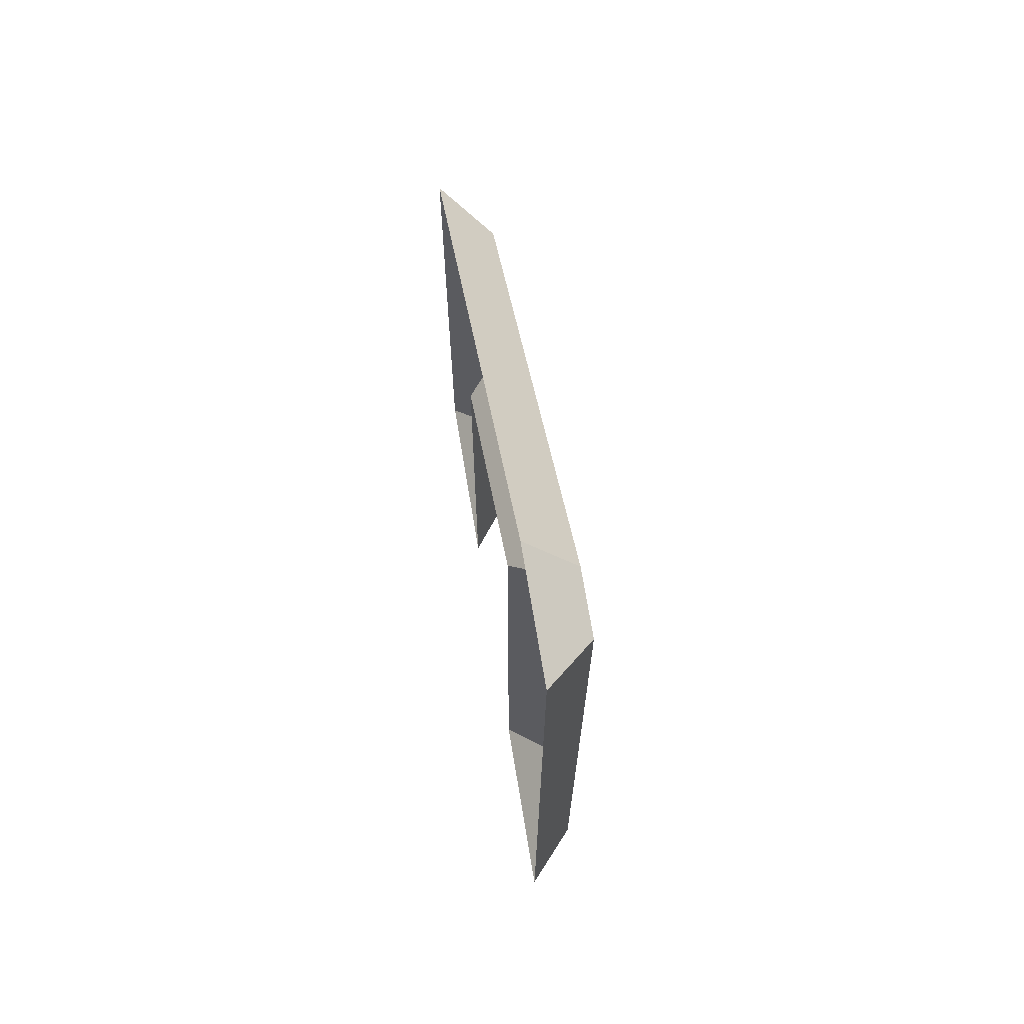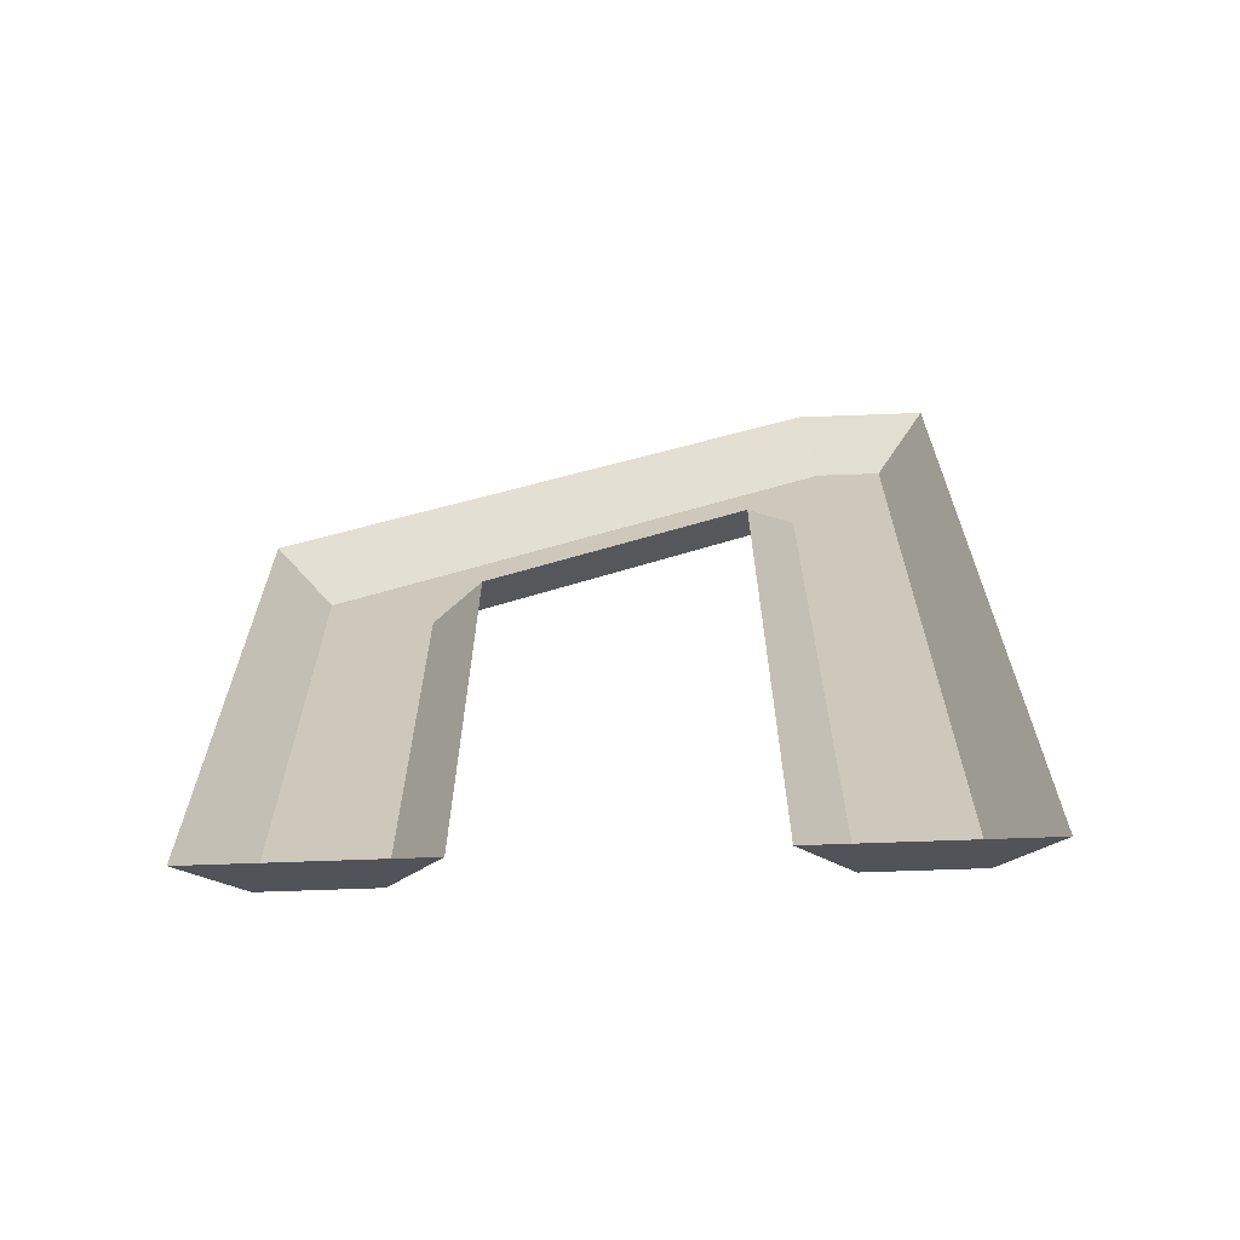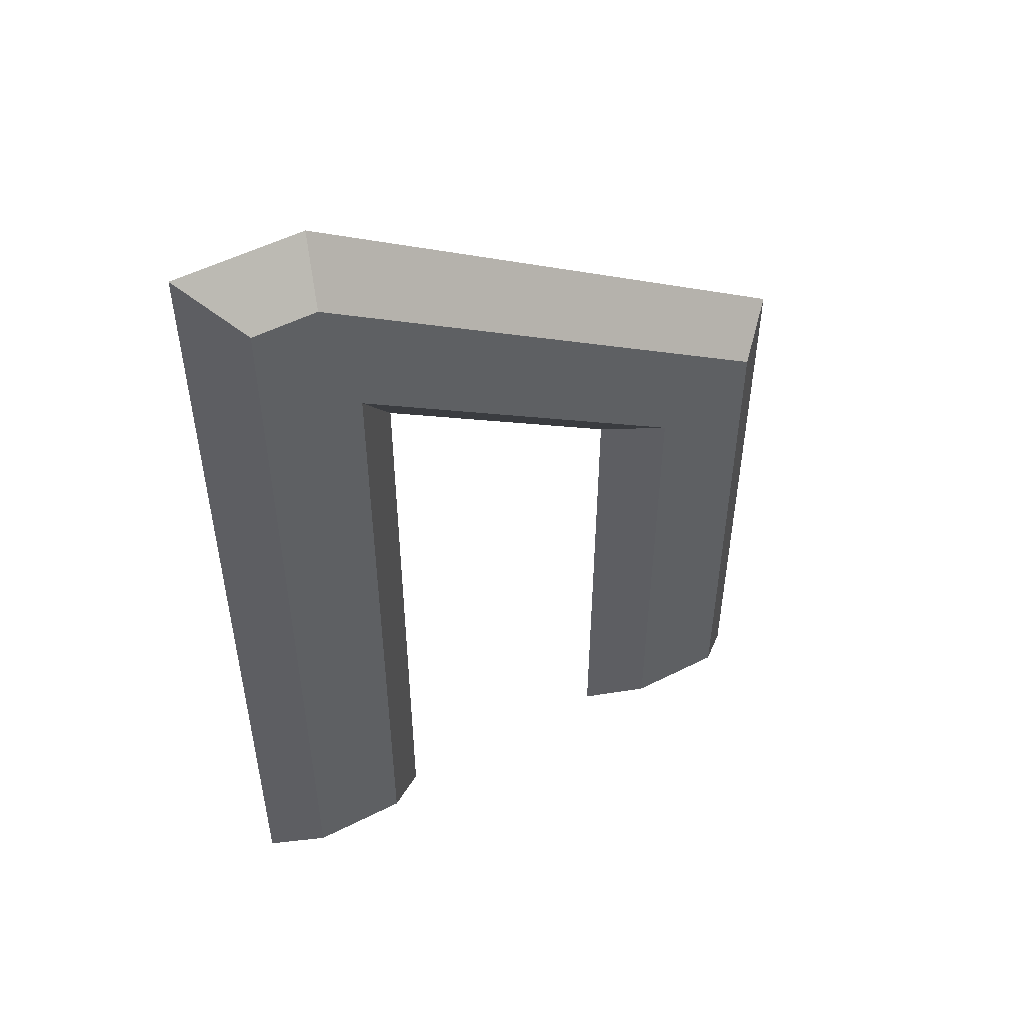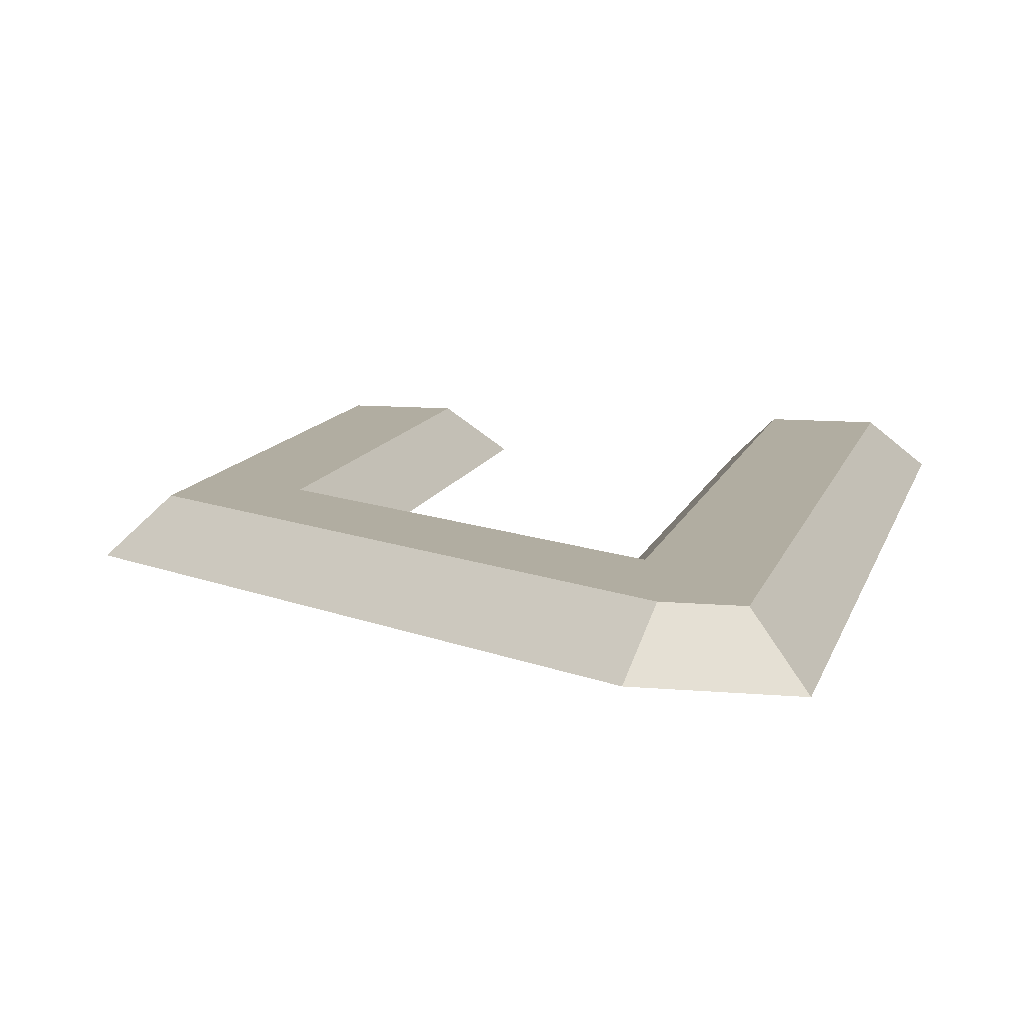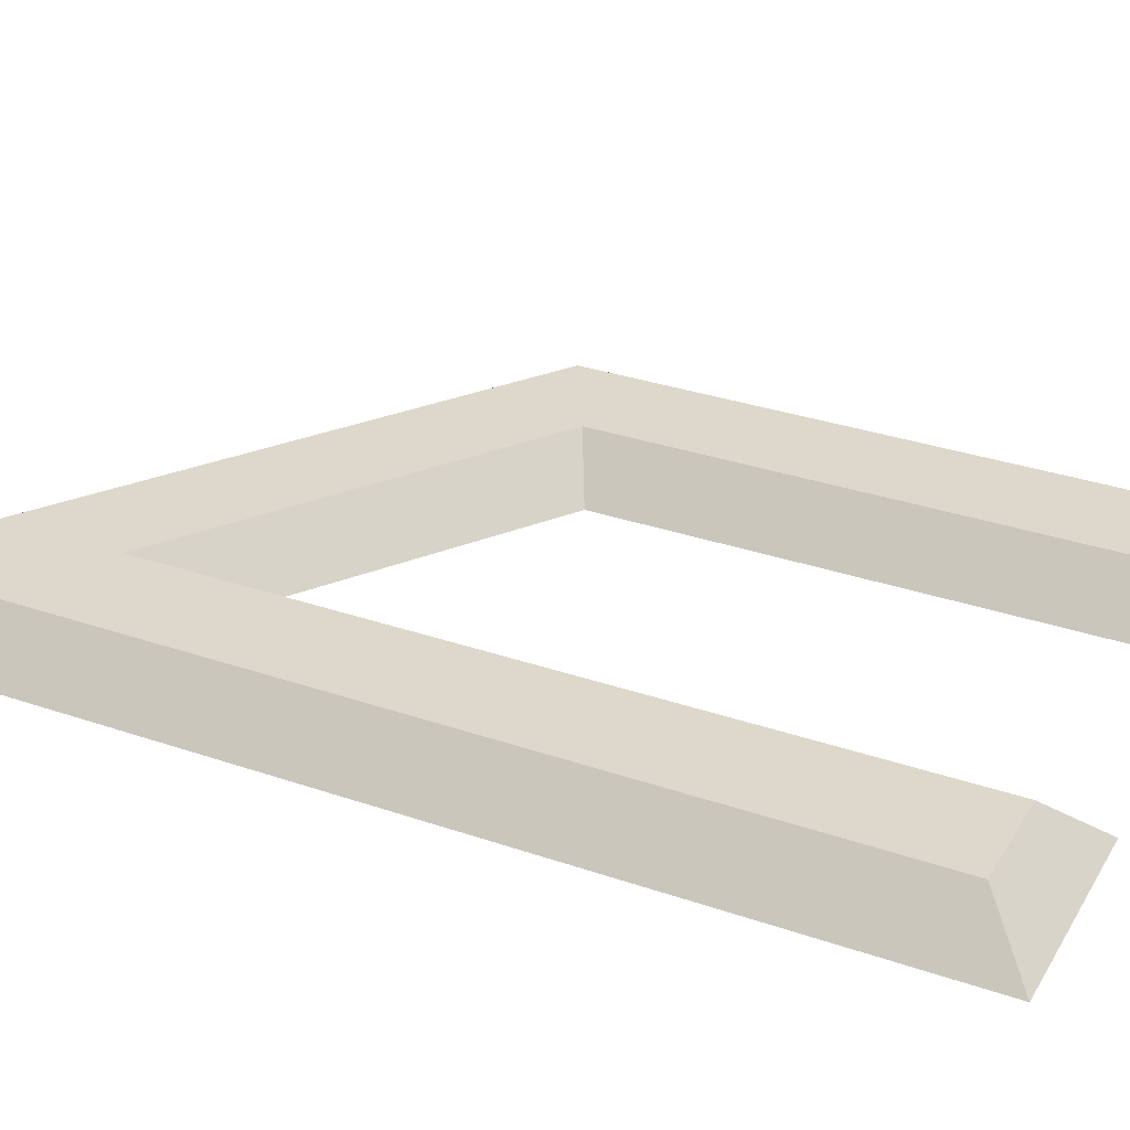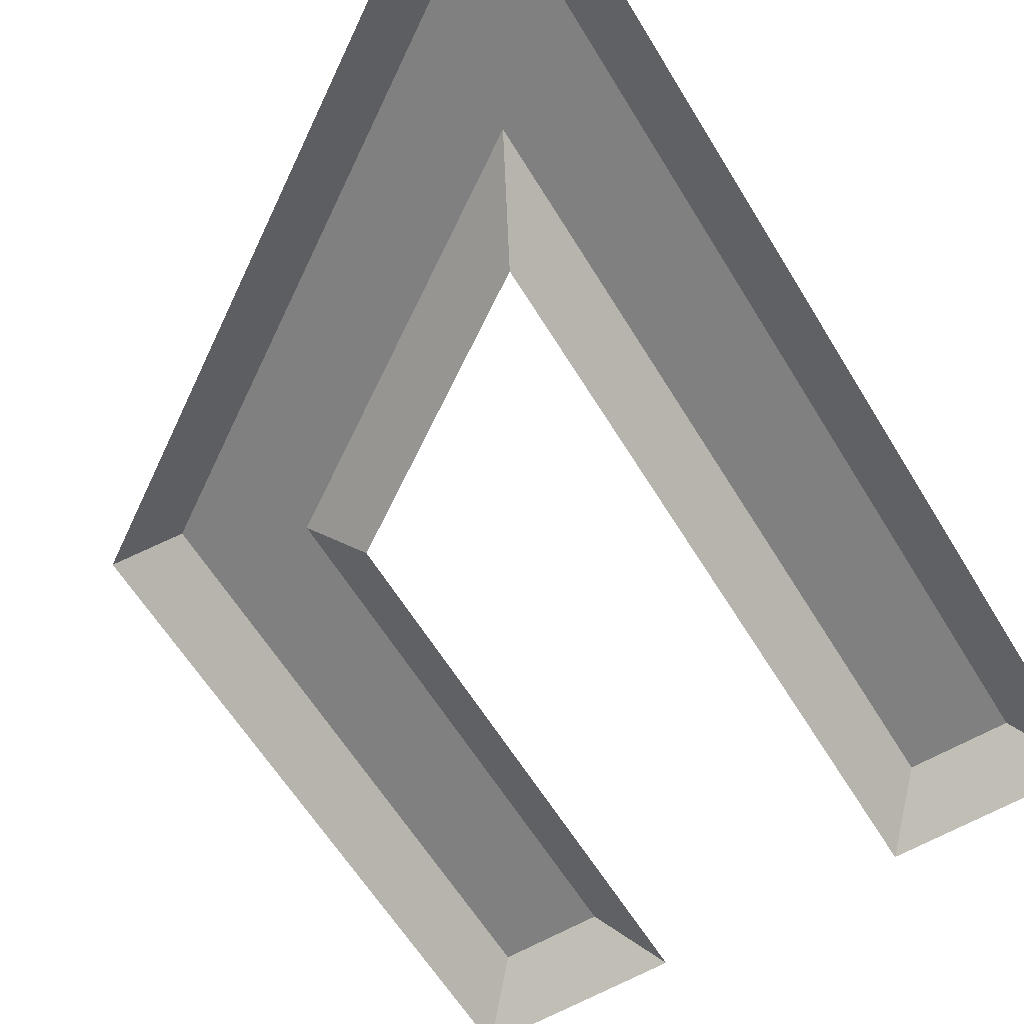
<metadata>
{"format":"obj","ext":"obj","renderer":"f3d","projection":"perspective","resolution":1024,"background":"white","views":[{"elev":71.2,"azim":80.6,"up":"+Z"},{"elev":-67.8,"azim":2.1,"up":"+Z"},{"elev":52.4,"azim":151.4,"up":"+Z"},{"elev":10.4,"azim":13.1,"up":"+Y"},{"elev":31.4,"azim":116.1,"up":"+Y"},{"elev":-60.2,"azim":31.0,"up":"+Y"}]}
</metadata>
<code>
o RUNE_STYLE_I_Plane.006
v 0.5938 0.03125 0.6912
v 0.6562 0.03125 0.7812
v 0.5938 0.03125 0.2188
v 0.6562 0.03125 0.2188
v 0.3125 0.03125 0.5765
v 0.375 0.03125 0.5433
v 0.3125 0.03125 0.2188
v 0.375 0.03125 0.2188
v 0.6059 0 0.8125
v 0.5625 0 0.6323
v 0.6875 0 0.8125
v 0.5625 0 0.1875
v 0.6875 0 0.1875
v 0.2812 0 0.5931
v 0.4062 0 0.5267
v 0.2812 0 0.1875
v 0.4062 0 0.1875
v 0.6154 0.03125 0.7812
f 18 2 1
f 8 7 5 6
f 1 3 12 10
f 4 2 11 13
f 3 4 13 12
f 5 7 16 14
f 8 6 15 17
f 7 8 17 16
f 18 5 14 9
f 2 18 9 11
f 6 1 10 15
f 5 18 1 6
f 3 1 2 4

</code>
